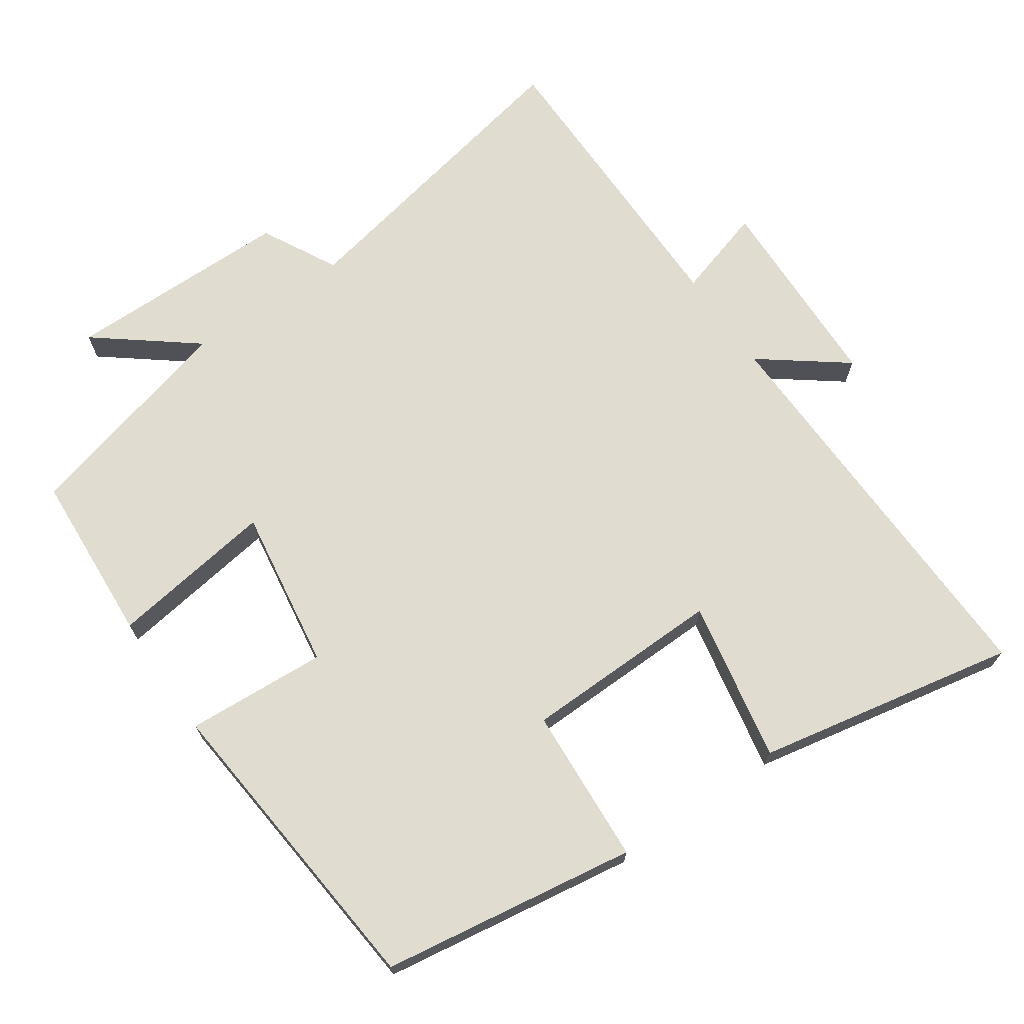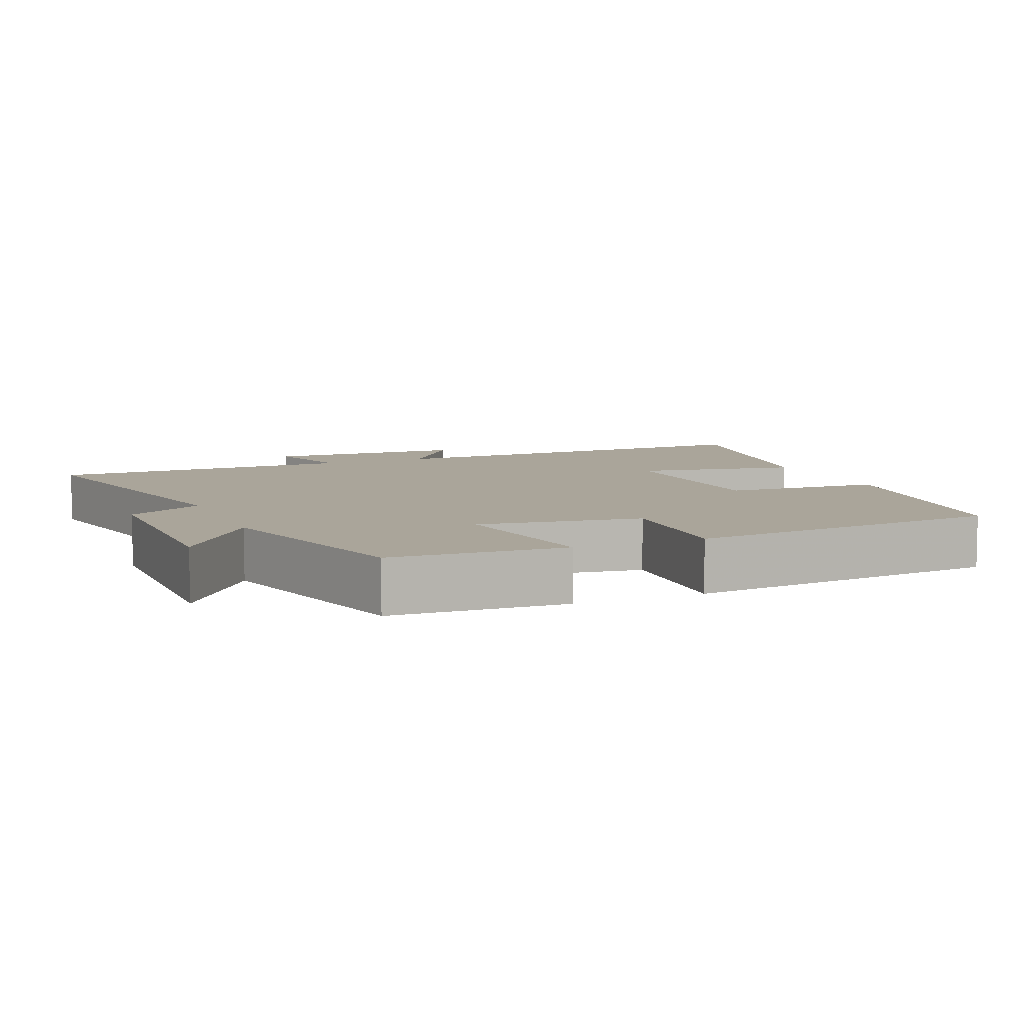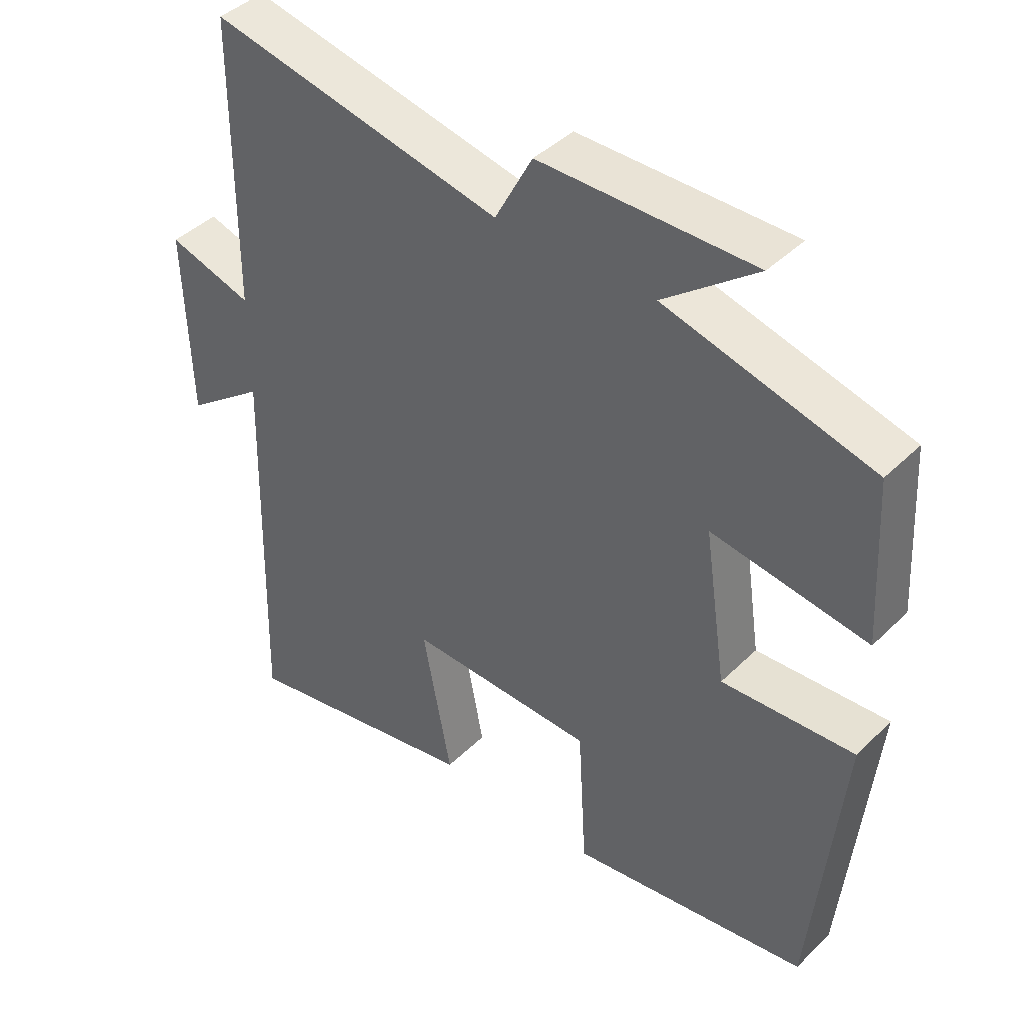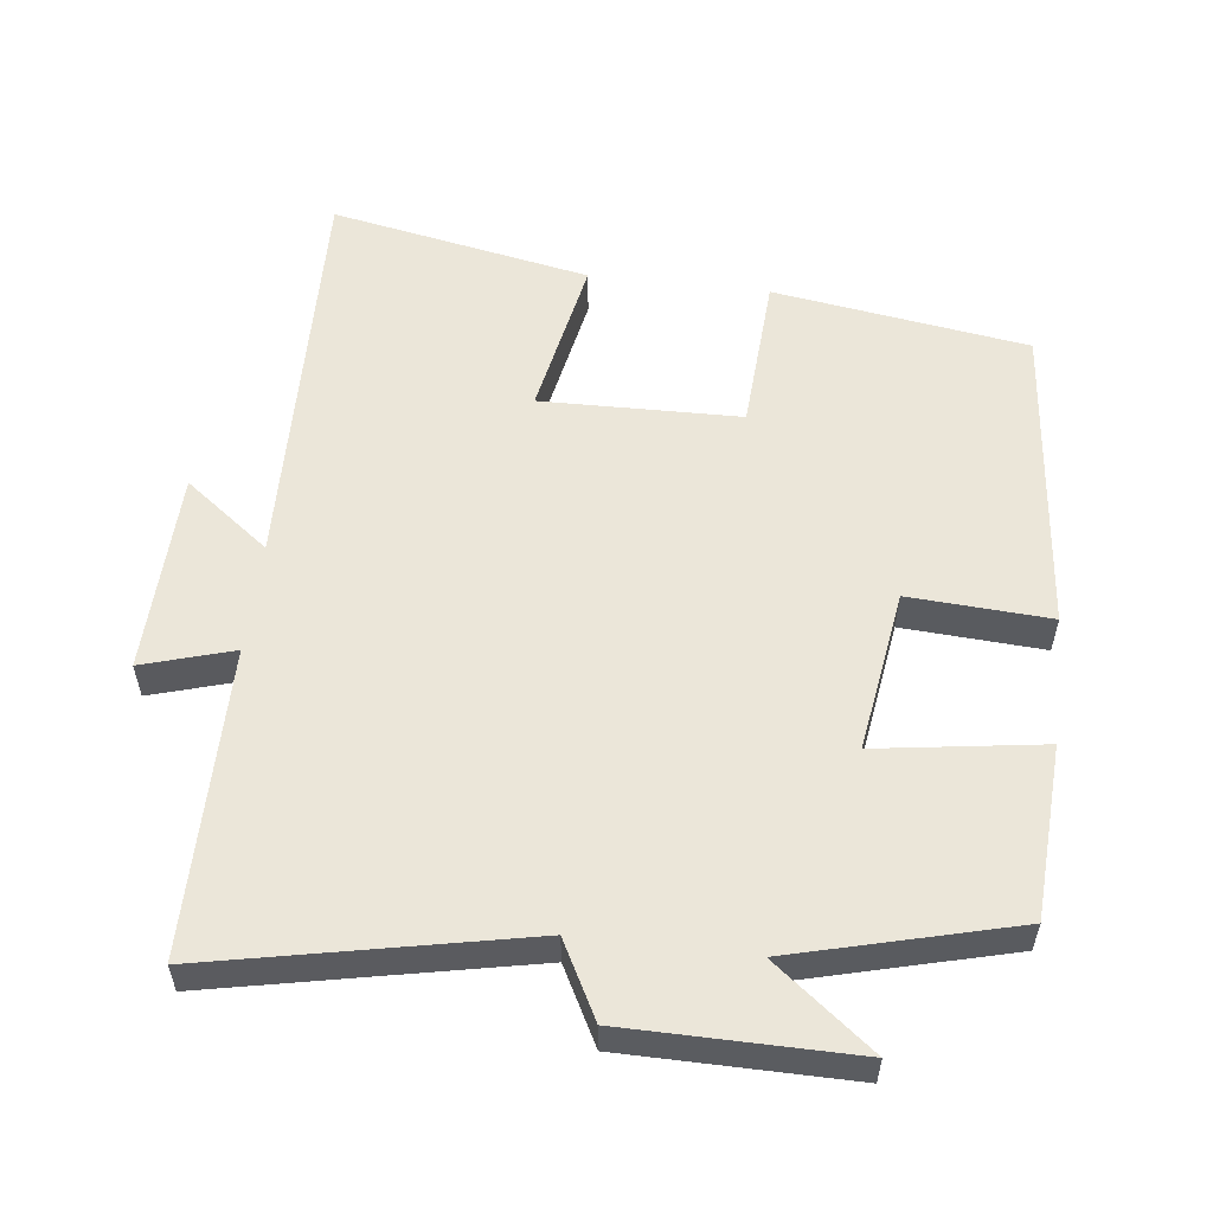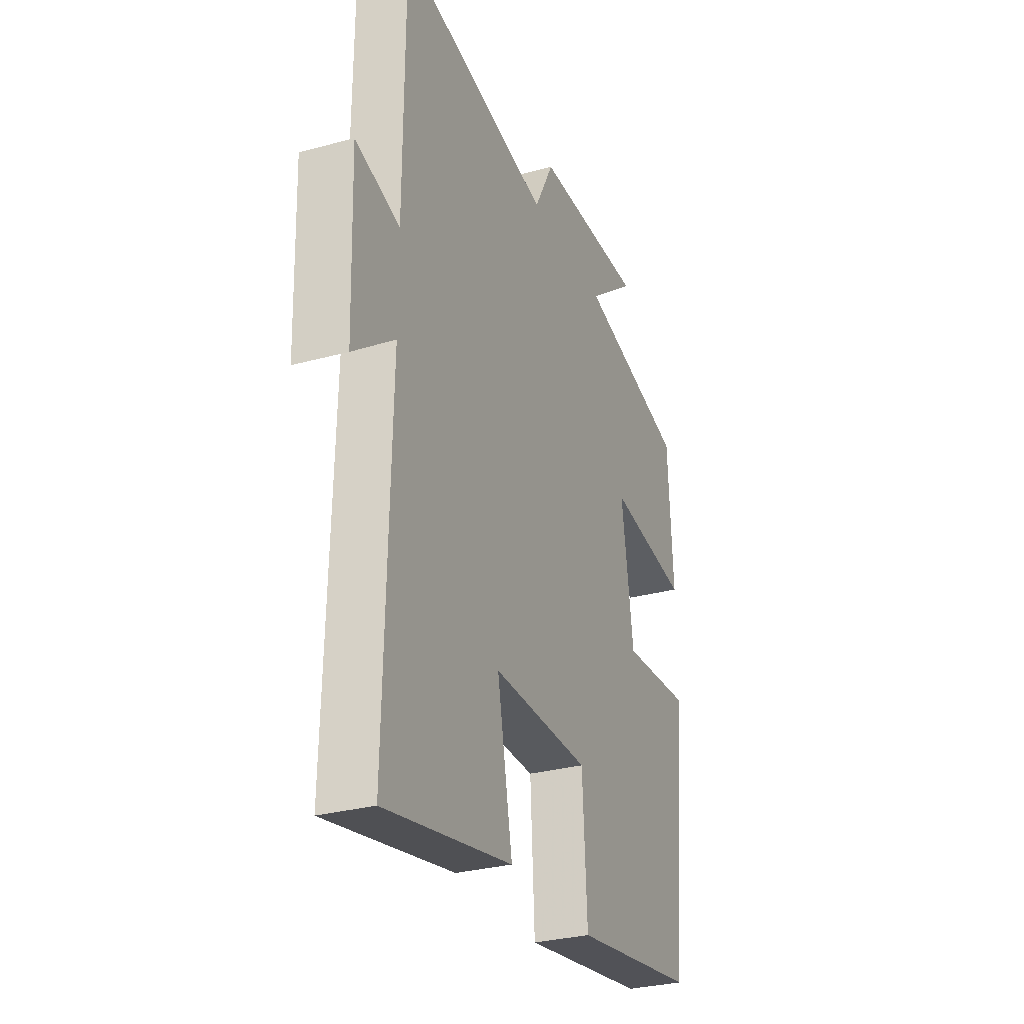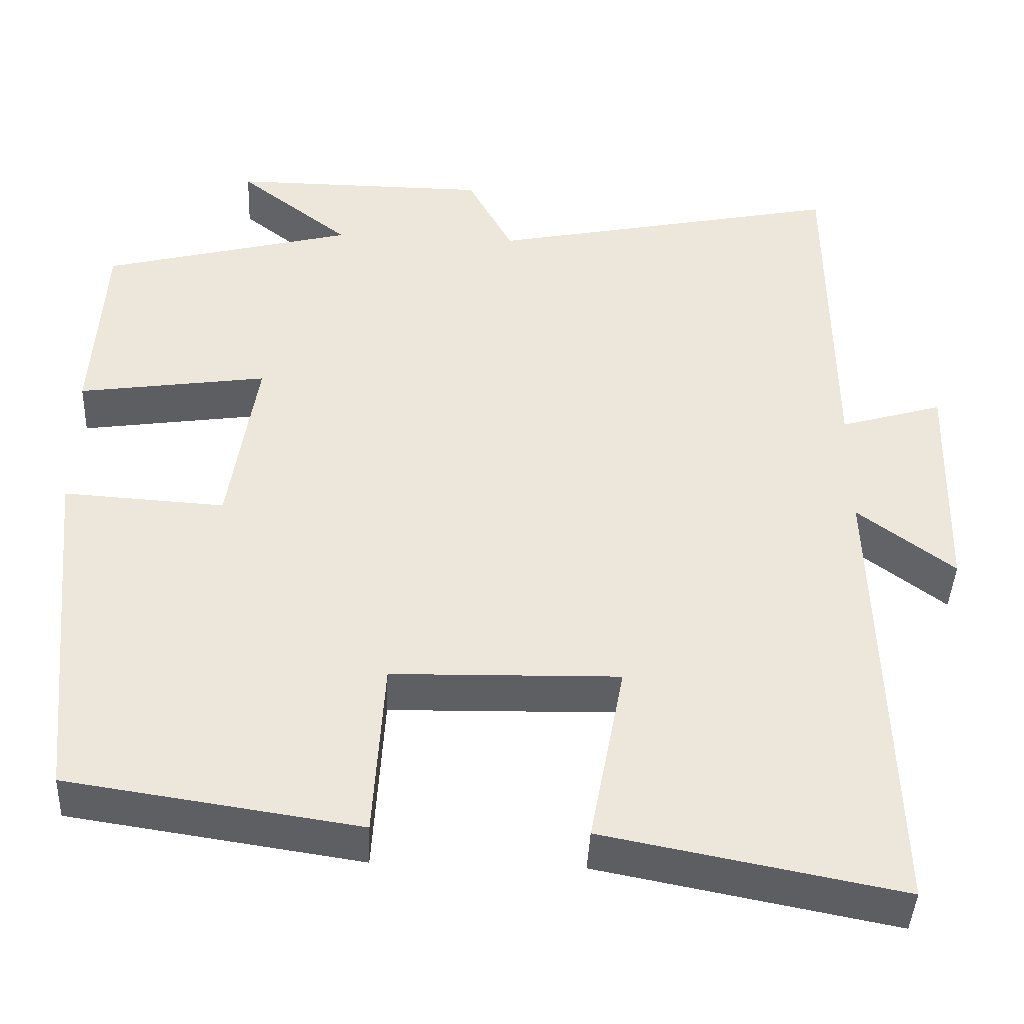
<metadata>
{"format":"obj","ext":"obj","renderer":"f3d","projection":"perspective","resolution":1024,"background":"white","views":[{"elev":69.6,"azim":145.5,"up":"+Y"},{"elev":7.7,"azim":67.0,"up":"+Y"},{"elev":42.4,"azim":40.9,"up":"+Z"},{"elev":55.7,"azim":6.8,"up":"+Y"},{"elev":-29.8,"azim":-68.1,"up":"+Z"},{"elev":-42.2,"azim":177.4,"up":"+Z"}]}
</metadata>
<code>
v -0.516 0.07 -0.571
v -0.5 0.07 0.004
v -0.619 0.07 -0.086
v -0.627 0.07 0.198
v -0.5 0.07 0.16
v -0.497 0.07 0.59
v -0.059 0.07 0.5
v -0.003 0.07 0.606
v 0.315 0.07 0.608
v 0.177 0.07 0.5
v 0.486 0.07 0.42
v 0.5 0.07 0.177
v 0.268 0.07 0.211
v 0.302 0.07 -0.017
v 0.5 0.07 -0.005
v 0.457 0.07 -0.446
v 0.099 0.07 -0.5
v 0.086 0.07 -0.279
v -0.194 0.07 -0.273
v -0.151 0.07 -0.5
v -0.516 0 -0.571
v -0.5 0 0.004
v -0.619 0 -0.086
v -0.627 0 0.198
v -0.5 0 0.16
v -0.497 0 0.59
v -0.059 0 0.5
v -0.003 0 0.606
v 0.315 0 0.608
v 0.177 0 0.5
v 0.486 0 0.42
v 0.5 0 0.177
v 0.268 0 0.211
v 0.302 0 -0.017
v 0.5 0 -0.005
v 0.457 0 -0.446
v 0.099 0 -0.5
v 0.086 0 -0.279
v -0.194 0 -0.273
v -0.151 0 -0.5
f 19 20 1 2
f 18 19 2
f 16 17 18
f 15 16 18
f 14 15 18
f 13 14 18 2
f 10 11 12 13
f 10 13 2
f 7 8 9 10
f 7 10 2
f 5 6 7 2
f 2 3 4 5
f 22 21 40 39
f 22 39 38
f 38 37 36
f 38 36 35
f 38 35 34
f 22 38 34 33
f 33 32 31 30
f 22 33 30
f 30 29 28 27
f 22 30 27
f 22 27 26 25
f 25 24 23 22
f 1 21 22 2
f 2 22 23 3
f 3 23 24 4
f 4 24 25 5
f 5 25 26 6
f 6 26 27 7
f 7 27 28 8
f 8 28 29 9
f 9 29 30 10
f 10 30 31 11
f 11 31 32 12
f 12 32 33 13
f 13 33 34 14
f 14 34 35 15
f 15 35 36 16
f 16 36 37 17
f 17 37 38 18
f 18 38 39 19
f 19 39 40 20
f 20 40 21 1

</code>
